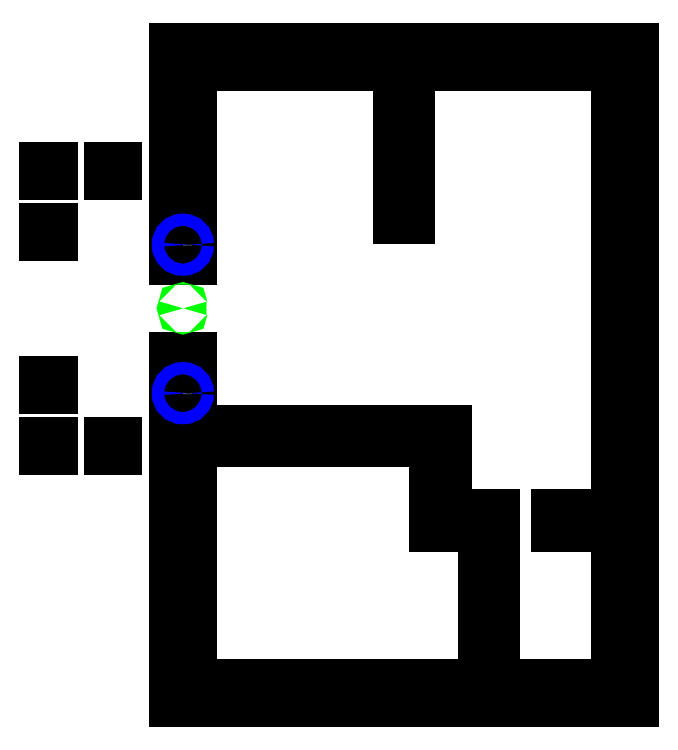
<metadata>
{"format":"dxf","ext":"dxf","renderer":"ezdxf+matplotlib","layout":"modelspace","background":"white","min_lineweight":24,"dpi":150}
</metadata>
<code>
0
SECTION
2
ENTITIES
0
LINE
8
0
10
554
20
464
30
0
11
554
21
458
31
0
0
LINE
8
0
10
554
20
464
30
0
11
584
21
464
31
0
0
LINE
8
0
10
554
20
458
30
0
11
584
21
458
31
0
0
LINE
8
0
10
584
20
458
30
0
11
584
21
380
31
0
0
LINE
8
0
10
333
20
496
30
0
11
333
21
500
31
0
0
LINE
8
0
10
333
20
496
30
0
11
337
21
496
31
0
0
LINE
8
0
10
333
20
500
30
0
11
337
21
500
31
0
0
LINE
8
0
10
337
20
500
30
0
11
337
21
496
31
0
0
LINE
8
0
10
301
20
496
30
0
11
301
21
500
31
0
0
LINE
8
0
10
301
20
496
30
0
11
305
21
496
31
0
0
LINE
8
0
10
301
20
500
30
0
11
305
21
500
31
0
0
LINE
8
0
10
305
20
500
30
0
11
305
21
496
31
0
0
LINE
8
0
10
301
20
526
30
0
11
301
21
530
31
0
0
LINE
8
0
10
301
20
526
30
0
11
305
21
526
31
0
0
LINE
8
0
10
301
20
530
30
0
11
305
21
530
31
0
0
LINE
8
0
10
305
20
530
30
0
11
305
21
526
31
0
0
LINE
8
0
10
333
20
636
30
0
11
333
21
632
31
0
0
LINE
8
0
10
333
20
636
30
0
11
337
21
636
31
0
0
LINE
8
0
10
333
20
632
30
0
11
337
21
632
31
0
0
LINE
8
0
10
337
20
632
30
0
11
337
21
636
31
0
0
LINE
8
0
10
301
20
636
30
0
11
301
21
632
31
0
0
LINE
8
0
10
301
20
636
30
0
11
305
21
636
31
0
0
LINE
8
0
10
301
20
632
30
0
11
305
21
632
31
0
0
LINE
8
0
10
305
20
632
30
0
11
305
21
636
31
0
0
LINE
8
0
10
301
20
606
30
0
11
301
21
602
31
0
0
LINE
8
0
10
301
20
606
30
0
11
305
21
606
31
0
0
LINE
8
0
10
301
20
602
30
0
11
305
21
602
31
0
0
LINE
8
0
10
305
20
602
30
0
11
305
21
606
31
0
0
LINE
8
0
10
404
20
380
30
0
11
374
21
380
31
0
0
LINE
8
0
10
404
20
380
30
0
11
488
21
380
31
0
0
LINE
8
0
10
374
20
380
30
0
11
374
21
416
31
0
0
LINE
8
0
10
374
20
416
30
0
11
374
21
464
31
0
0
LINE
8
0
10
365
20
416
30
0
11
365
21
371
31
0
0
LINE
8
0
10
365
20
416
30
0
11
365
21
464
31
0
0
LINE
8
0
10
365
20
371
30
0
11
404
21
371
31
0
0
LINE
8
0
10
404
20
371
30
0
11
488
21
371
31
0
0
LINE
8
0
10
365
20
605
30
0
11
365
21
590
31
0
0
LINE
8
0
10
365
20
605
30
0
11
365
21
653
31
0
0
LINE
8
0
10
365
20
590
30
0
11
374
21
590
31
0
0
LINE
8
0
10
374
20
590
30
0
11
374
21
605
31
0
0
LINE
8
0
10
374
20
605
30
0
11
374
21
653
31
0
0
LINE
8
0
10
365
20
695
30
0
11
365
21
653
31
0
0
LINE
8
0
10
365
20
695
30
0
11
407
21
695
31
0
0
LINE
8
0
10
374
20
653
30
0
11
374
21
686
31
0
0
LINE
8
0
10
374
20
686
30
0
11
407
21
686
31
0
0
LINE
8
0
10
407
20
686
30
0
11
455
21
686
31
0
0
LINE
8
0
10
407
20
695
30
0
11
455
21
695
31
0
0
LINE
8
0
10
500
20
500
30
0
11
500
21
506
31
0
0
LINE
8
0
10
500
20
500
30
0
11
500
21
464
31
0
0
LINE
8
0
10
374
20
500
30
0
11
374
21
464
31
0
0
LINE
8
0
10
374
20
500
30
0
11
494
21
500
31
0
0
LINE
8
0
10
365
20
464
30
0
11
365
21
542
31
0
0
LINE
8
0
10
365
20
542
30
0
11
374
21
542
31
0
0
LINE
8
0
10
374
20
542
30
0
11
374
21
506
31
0
0
LINE
8
0
10
374
20
506
30
0
11
500
21
506
31
0
0
LINE
8
0
10
488
20
380
30
0
11
518
21
380
31
0
0
LINE
8
0
10
518
20
380
30
0
11
518
21
458
31
0
0
LINE
8
0
10
518
20
458
30
0
11
494
21
458
31
0
0
LINE
8
0
10
494
20
458
30
0
11
494
21
464
31
0
0
LINE
8
0
10
494
20
464
30
0
11
494
21
500
31
0
0
LINE
8
0
10
524
20
464
30
0
11
524
21
452
31
0
0
LINE
8
0
10
524
20
464
30
0
11
500
21
464
31
0
0
LINE
8
0
10
524
20
458
30
0
11
524
21
380
31
0
0
LINE
8
0
10
524
20
380
30
0
11
542
21
380
31
0
0
LINE
8
0
10
542
20
380
30
0
11
566
21
380
31
0
0
LINE
8
0
10
542
20
371
30
0
11
488
21
371
31
0
0
LINE
8
0
10
542
20
371
30
0
11
566
21
371
31
0
0
LINE
8
0
10
584
20
464
30
0
11
584
21
498
31
0
0
LINE
8
0
10
584
20
498
30
0
11
584
21
582
31
0
0
LINE
8
0
10
593
20
498
30
0
11
593
21
371
31
0
0
LINE
8
0
10
593
20
498
30
0
11
593
21
582
31
0
0
LINE
8
0
10
593
20
371
30
0
11
566
21
371
31
0
0
LINE
8
0
10
566
20
380
30
0
11
584
21
380
31
0
0
LINE
8
0
10
482
20
686
30
0
11
482
21
610
31
0
0
LINE
8
0
10
482
20
686
30
0
11
584
21
686
31
0
0
LINE
8
0
10
482
20
610
30
0
11
476
21
610
31
0
0
LINE
8
0
10
476
20
610
30
0
11
476
21
686
31
0
0
LINE
8
0
10
476
20
686
30
0
11
455
21
686
31
0
0
LINE
8
0
10
455
20
695
30
0
11
593
21
695
31
0
0
LINE
8
0
10
593
20
695
30
0
11
593
21
582
31
0
0
LINE
8
0
10
584
20
582
30
0
11
584
21
686
31
0
0
CIRCLE
8
debug
10
369.5
20
566
30
0
40
0.2
0
MTEXT
8
debug
10
369.5
20
566
30
0
40
0.3
71
1
1
EL
0
CIRCLE
8
debug
10
369.5
20
597.5
30
0
40
3
0
MTEXT
8
debug
10
369.5
20
597.5
30
0
40
0.5
71
1
1
PARALLEL 180
0
CIRCLE
8
debug
10
369.5
20
524
30
0
40
3
0
MTEXT
8
debug
10
369.5
20
524
30
0
40
0.5
71
1
1
PARALLEL 180
0
ENDSEC
0
EOF

</code>
